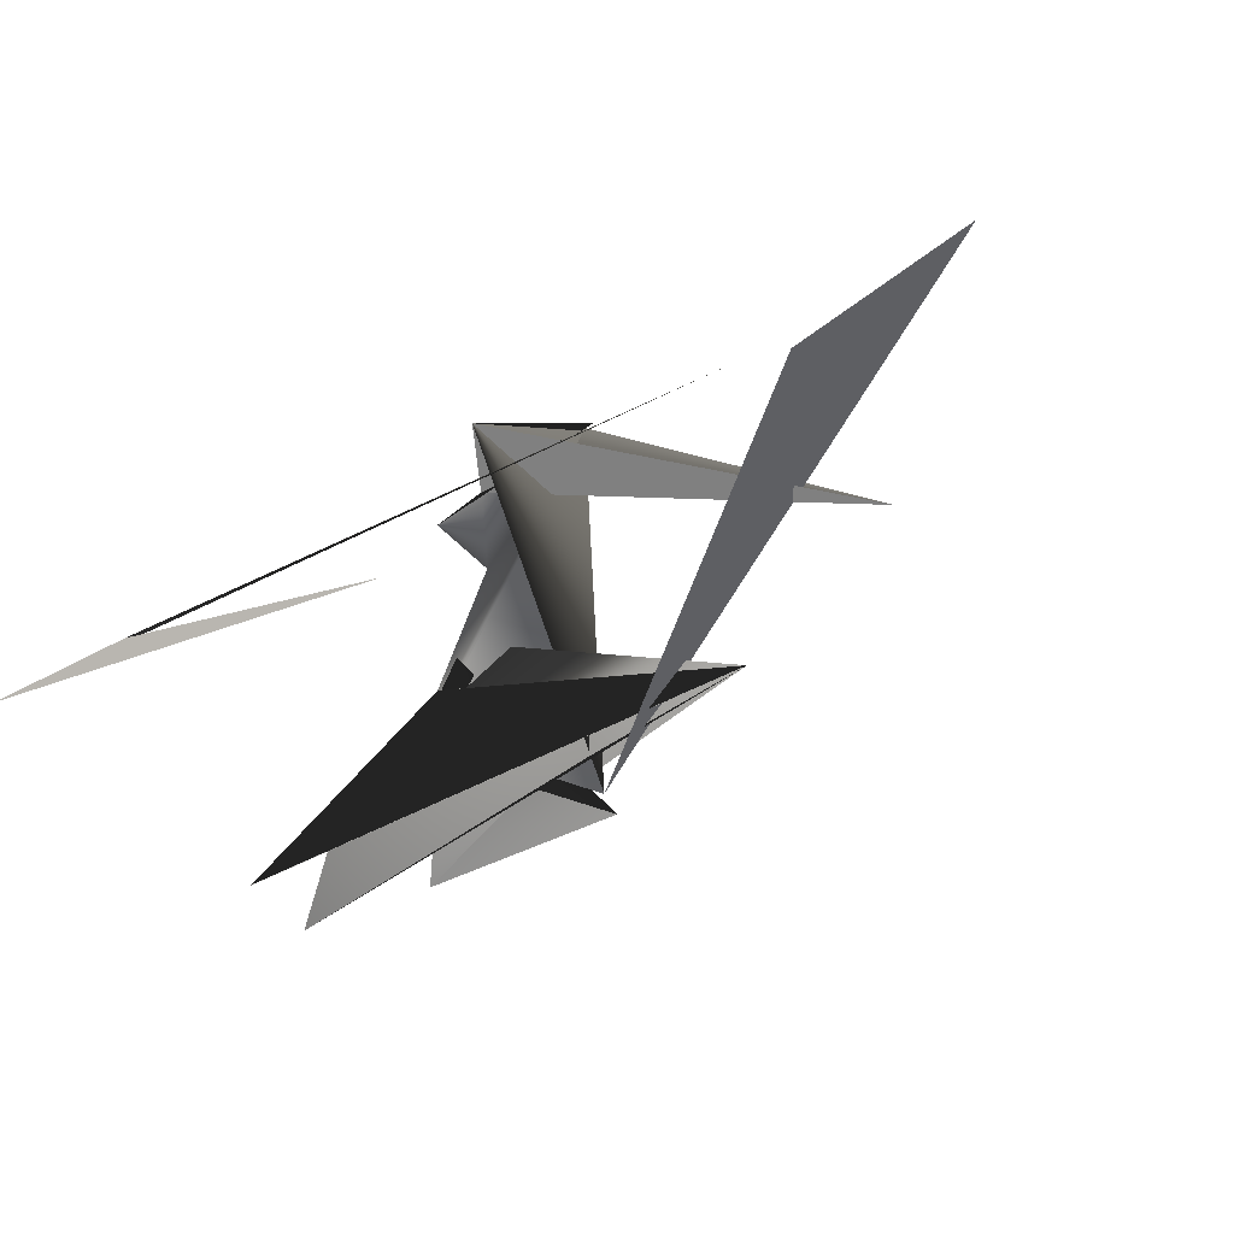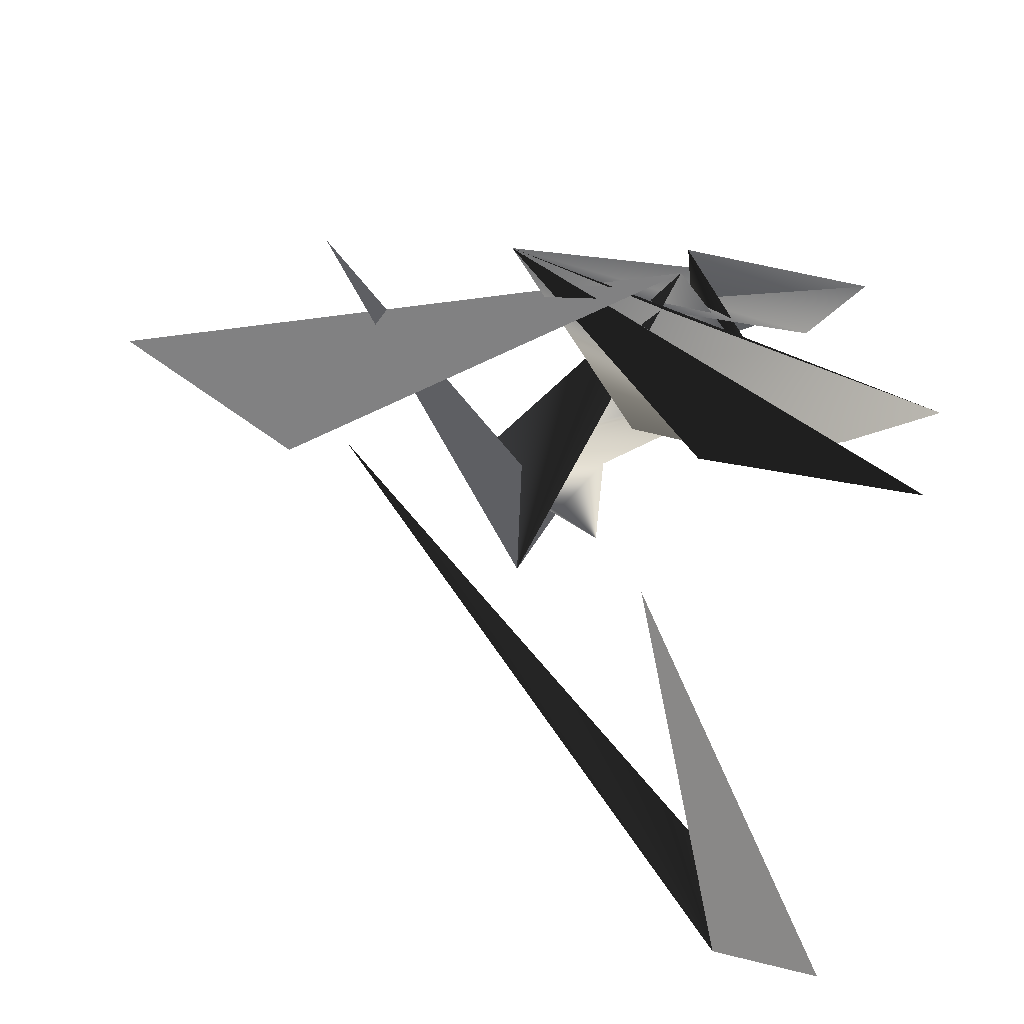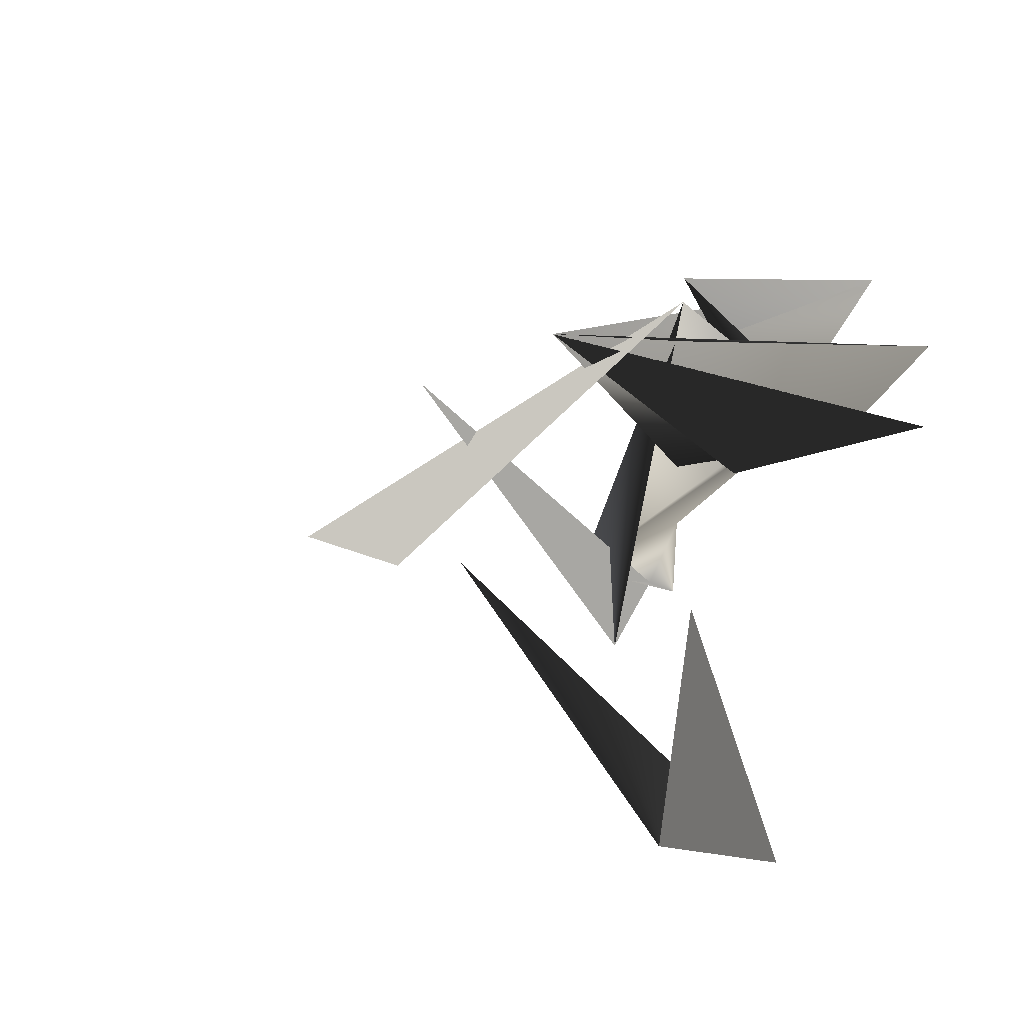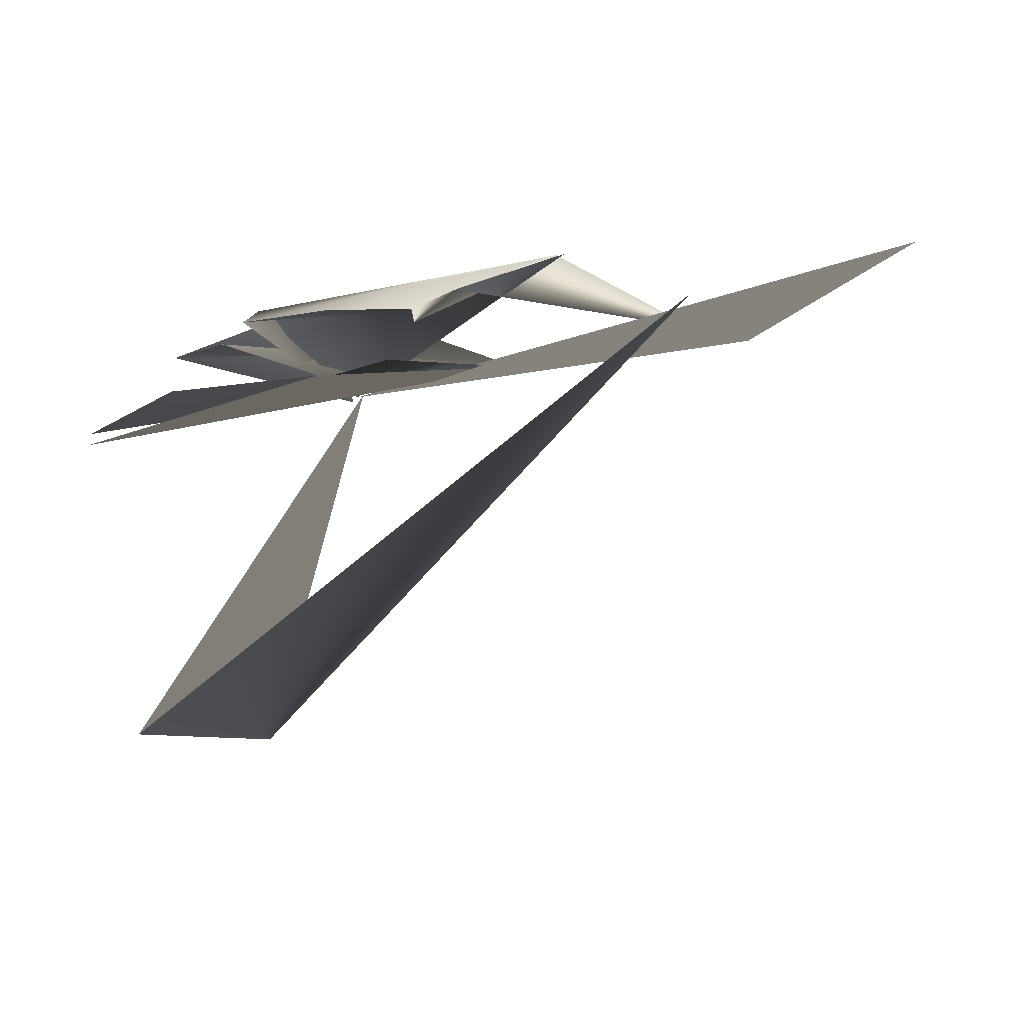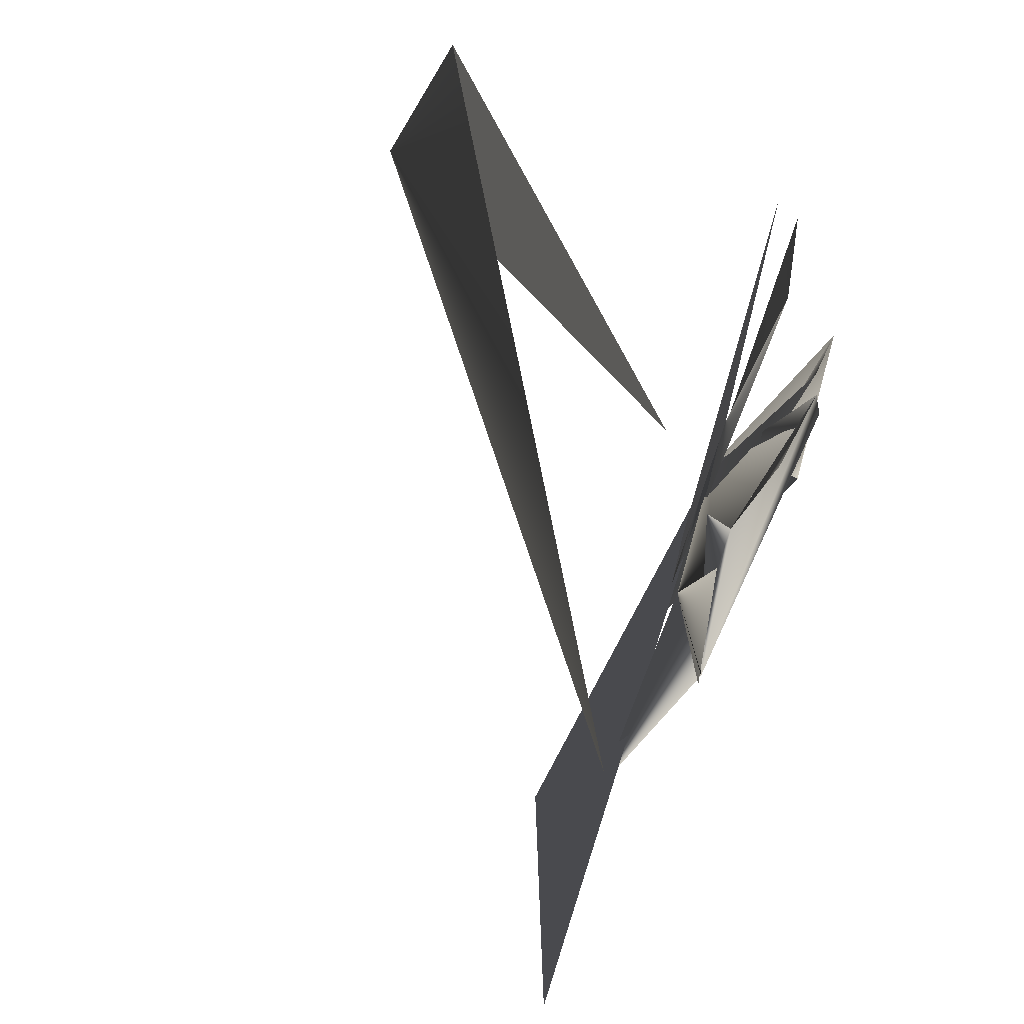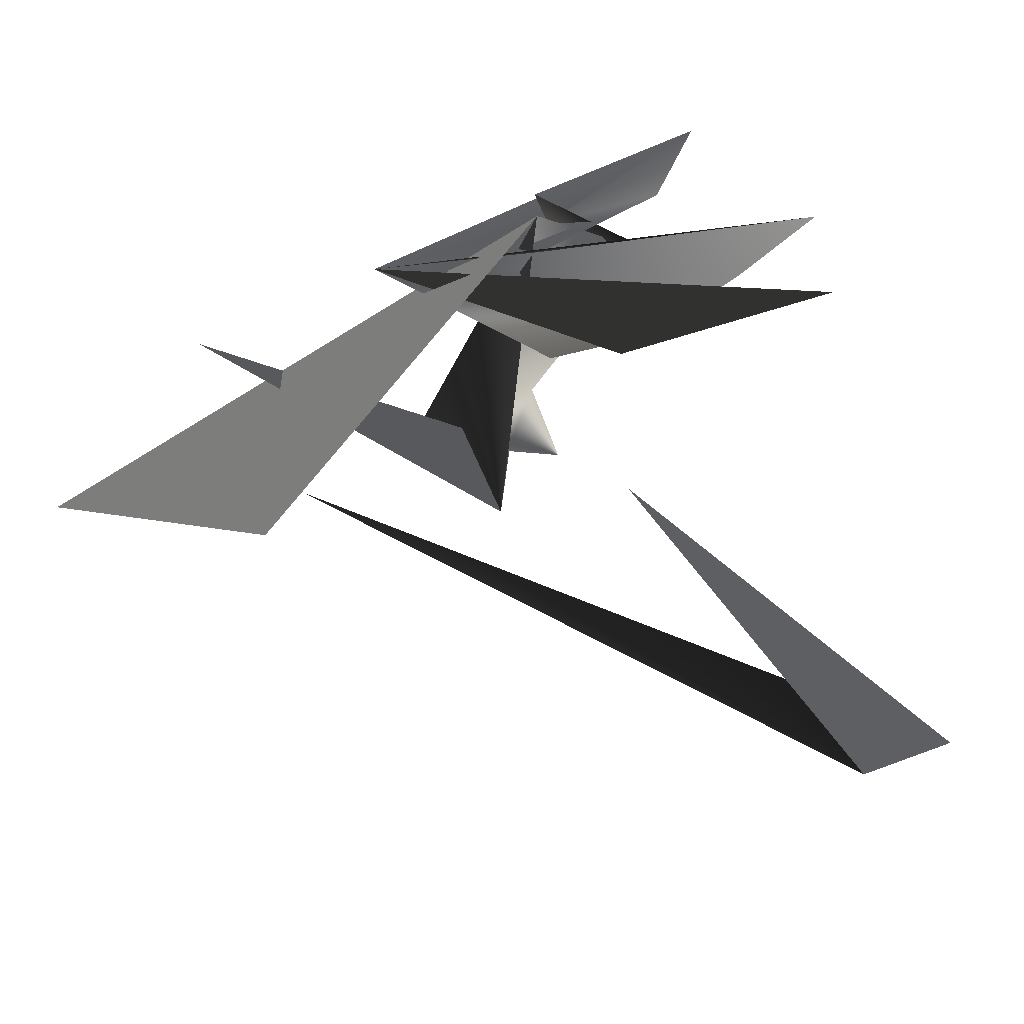
<metadata>
{"format":"obj","ext":"obj","renderer":"f3d","projection":"perspective","resolution":1024,"background":"white","views":[{"elev":-70.9,"azim":26.5,"up":"+Z"},{"elev":-56.4,"azim":163.1,"up":"+Z"},{"elev":8.8,"azim":-156.4,"up":"+Y"},{"elev":-19.3,"azim":-15.6,"up":"+Z"},{"elev":-74.8,"azim":-122.8,"up":"+Y"},{"elev":45.9,"azim":155.2,"up":"+Y"}]}
</metadata>
<code>
o Object.1
v 0.9222 -0.1139 1.383
v 0.9503 -0.1138 1.398
v 1.038 -0.1138 1.464
v 1.043 -0.07377 1.463
v 1.101 -0.1138 1.476
v 1.138 -0.1137 1.487
v 1.138 -0.07374 1.487
v 1.143 -0.1137 1.486
v 1.038 -0.03377 1.464
v 0.9329 0.006209 1.444
v 0.8025 -0.1138 1.424
v 0.8078 -0.1138 1.425
v 0.7415 -0.1139 1.394
v 0.7242 -0.07385 1.397
v 0.6832 -0.03384 1.409
v 0.6875 0.006189 1.434
v 0.6446 0.006173 1.421
v 0.8222 0.04618 1.42
v 0.6282 0.04616 1.413
v 0.6035 0.08617 1.418
v 0.7222 0.08615 1.4
v 0.7217 0.07115 1.397
v 0.8862 -0.1138 1.409
v 0.566 -0.1942 1.1
v 0.5635 -0.1542 1.1
v 0.6344 -0.1141 1.128
v 0.6344 -0.1141 1.128
v 0.6166 -0.1141 1.172
v 0.5988 -0.1141 1.157
v 0.6259 -0.1141 1.211
v 0.7515 -0.1141 1.189
v 0.7732 -0.114 1.226
v 0.6618 -0.1115 1.286
v 0.774 -0.114 1.231
v 0.6883 -0.1139 1.322
v 0.5586 -0.03417 1.101
v 0.6891 -0.07419 1.078
v 0.7089 -0.07418 1.09
v 0.7942 -0.07415 1.113
v 0.792 -0.06166 1.101
v 0.6742 -0.07389 1.357
v 0.678 -0.03389 1.364
v 0.5556 -0.01663 1.142
v 0.6278 -0.03401 1.251
v 0.613 -0.03402 1.238
v 0.6755 -0.03389 1.365
v 0.5603 0.006088 1.344
v 0.5461 0.006063 1.321
v 0.5937 0.006108 1.361
v 0.5504 0.05109 1.346
v 0.5573 0.07363 1.385
v 0.7582 -0.1539 1.373
v 0.8331 -0.1314 1.337
v 0.717 -0.1139 1.37
v 0.7188 -0.03387 1.38
v 0.6355 0.006164 1.412
v 0.7209 0.04615 1.392
v 0.6031 0.08617 1.415
v 0.6147 -0.2741 1.132
v 0.6122 -0.2341 1.132
v 0.6275 -0.2642 1.089
v 0.6103 -0.1942 1.092
v 0.6297 -0.1942 1.101
v 0.6098 -0.1941 1.133
f 3 1 22
f 11 22 52
f 13 52 12
f 52 13 10
f 13 11 10
f 15 56 14
f 15 16 56
f 11 17 22
f 20 18 19
f 20 16 18
f 16 21 56
f 20 21 16
f 63 23 24
f 35 63 24
f 46 18 48
f 18 46 49
f 18 49 50
f 12 54 13
f 54 14 13
f 14 11 13
f 48 18 55
f 14 56 11
f 56 17 11
f 57 18 50
f 57 19 18

</code>
